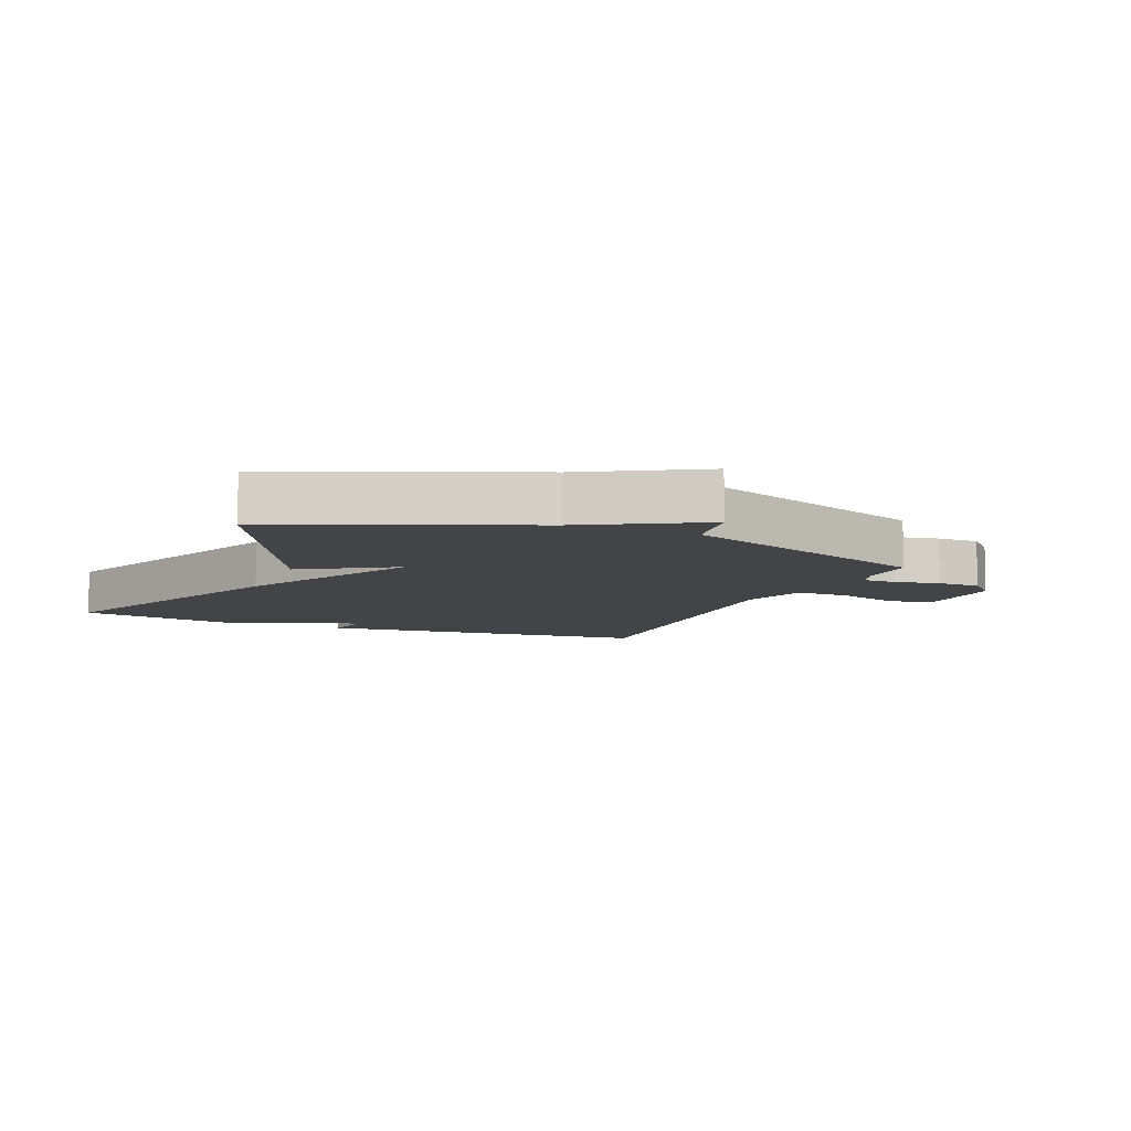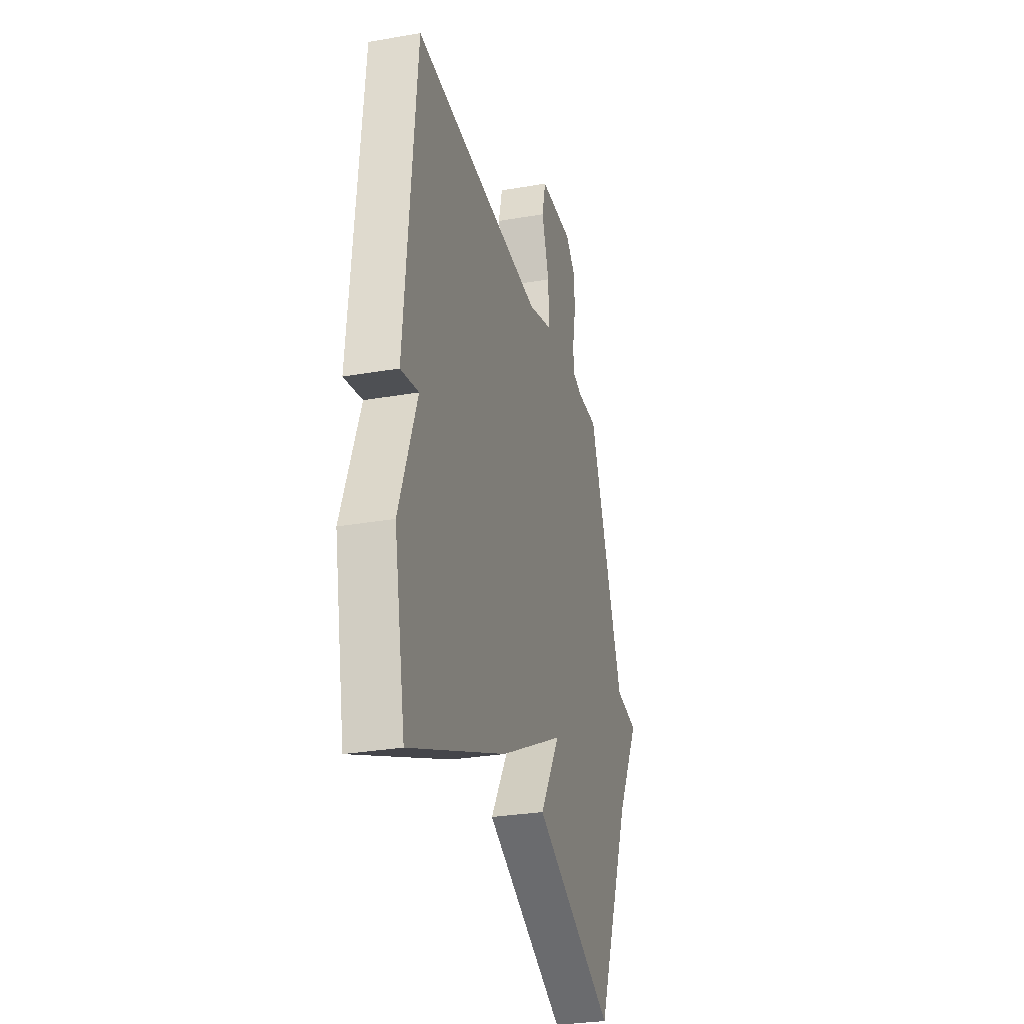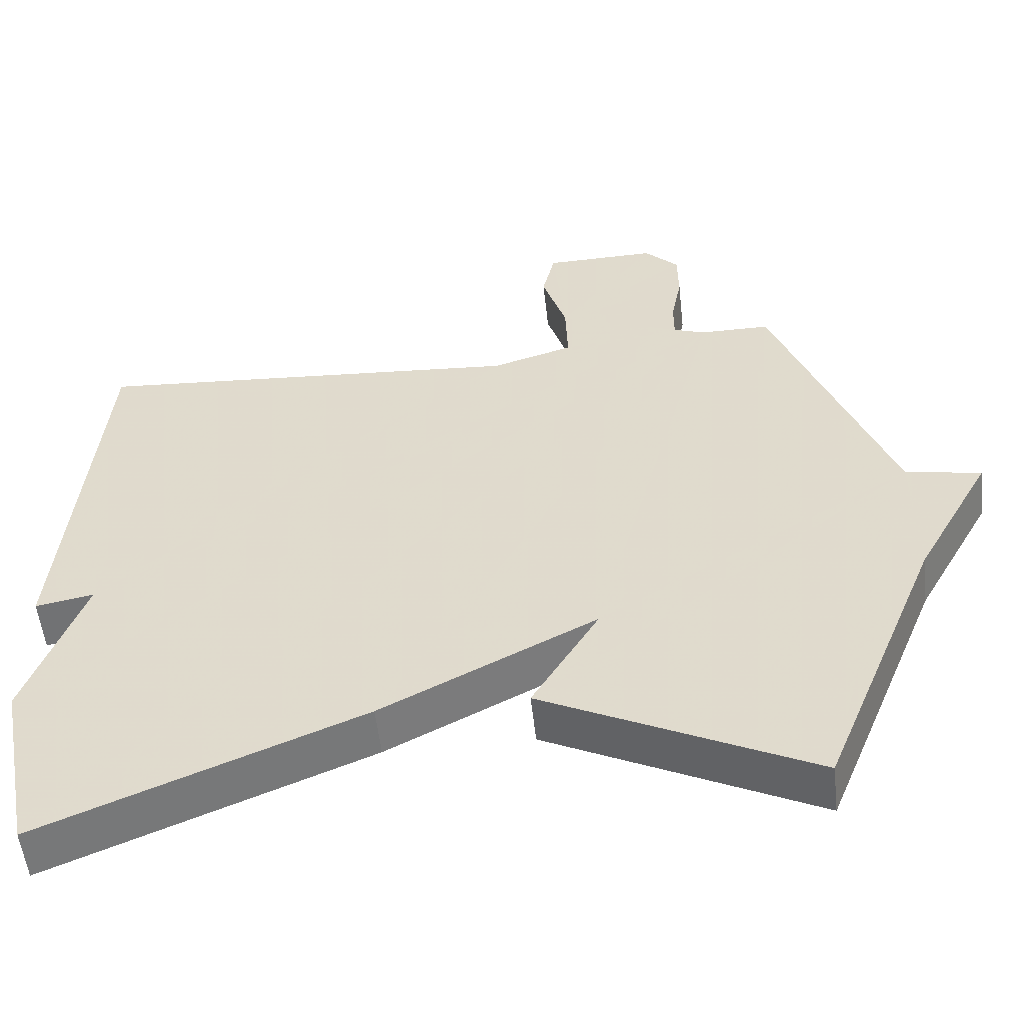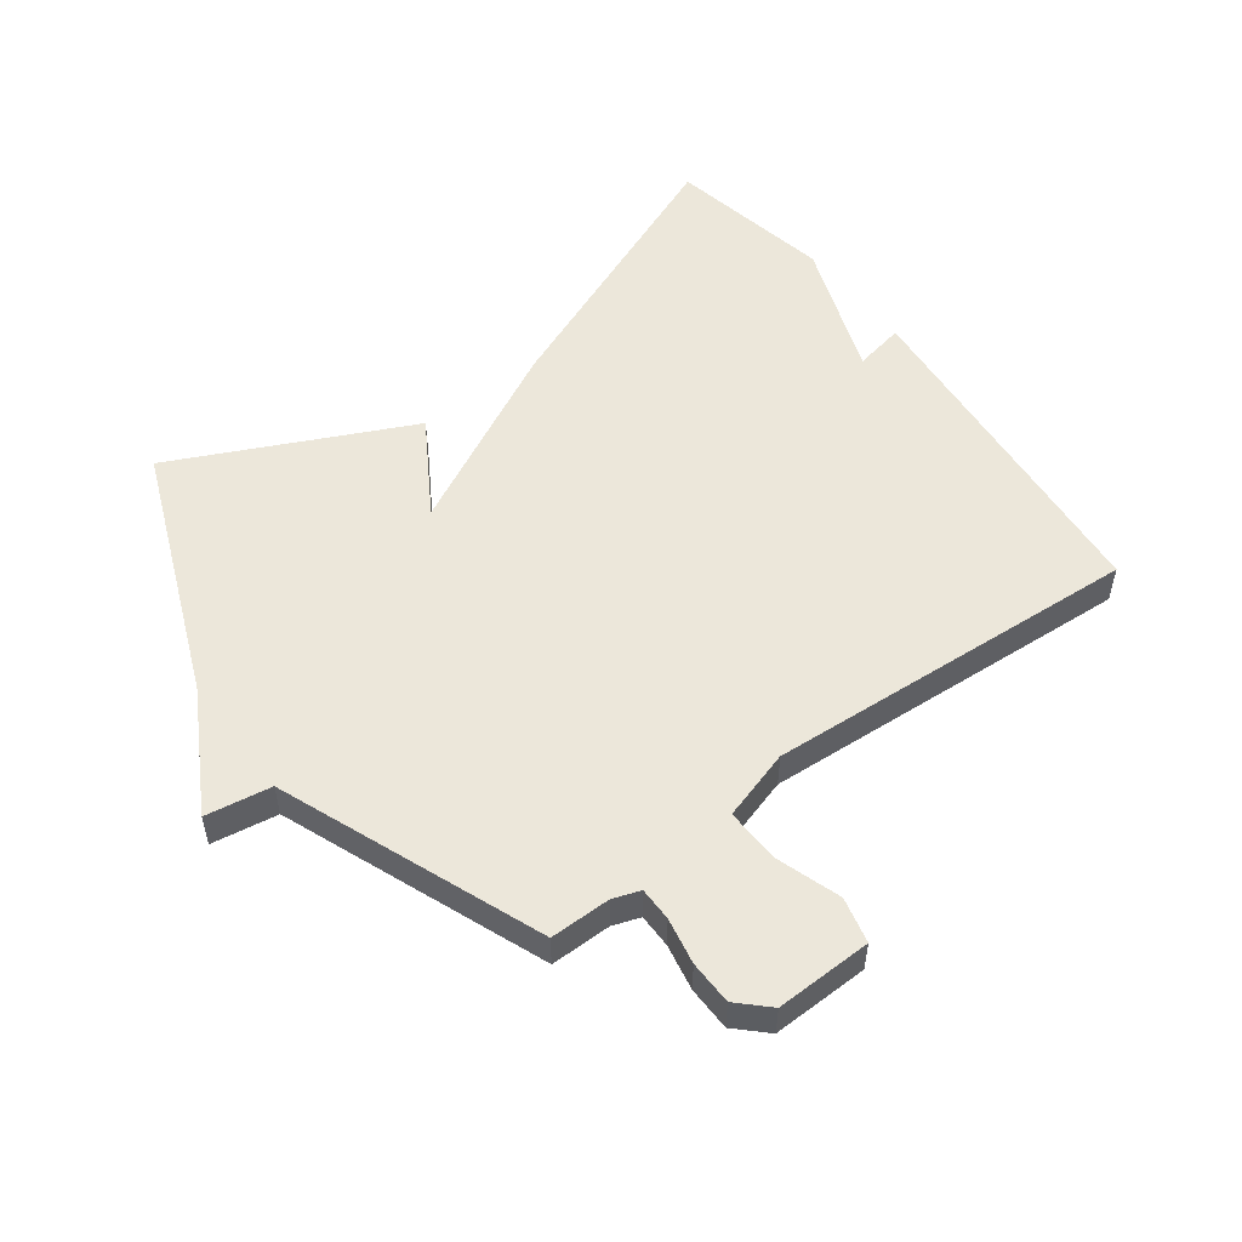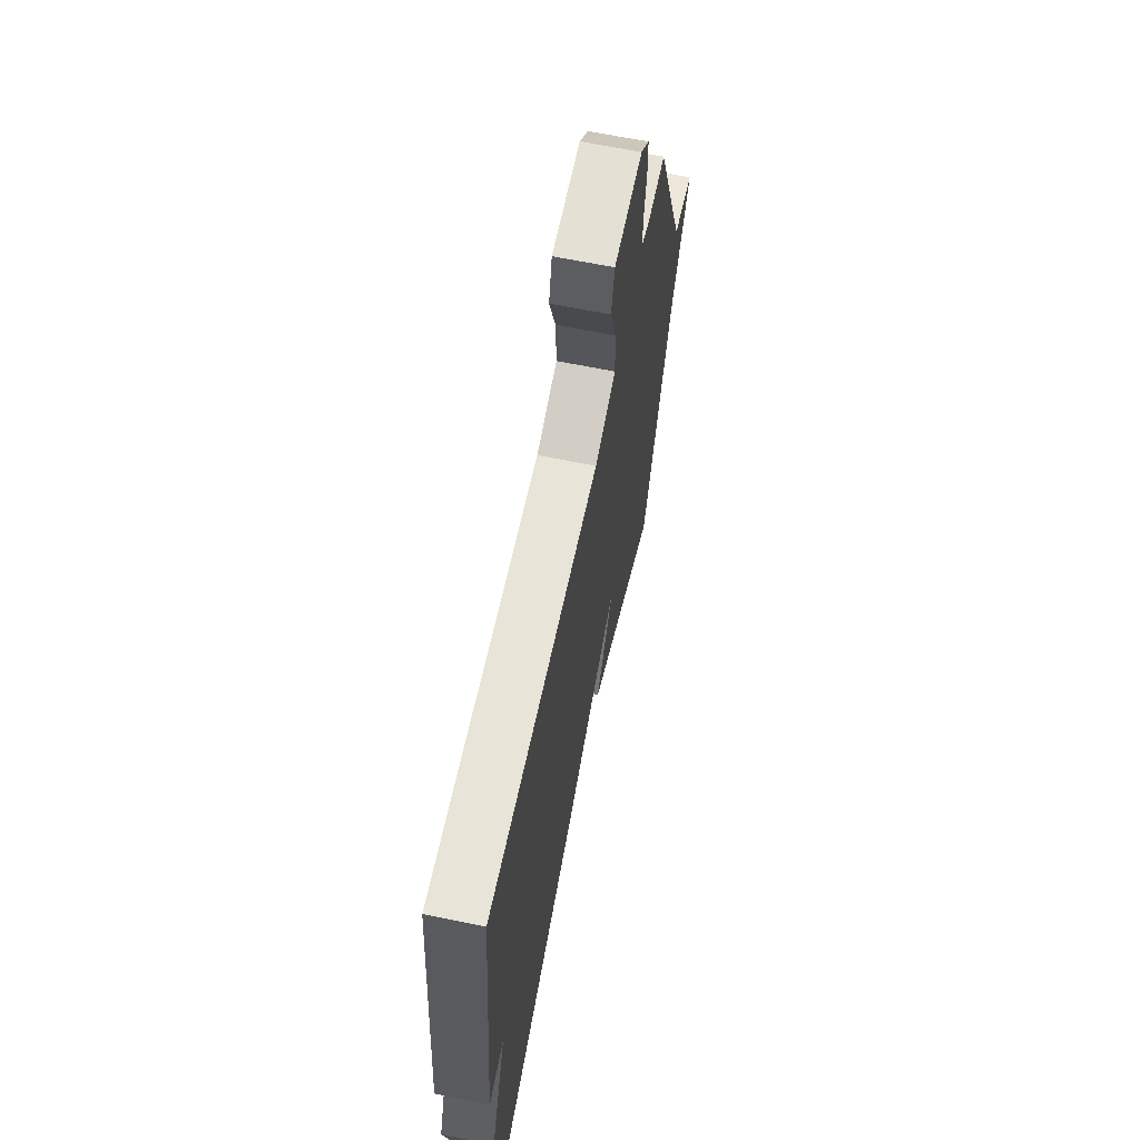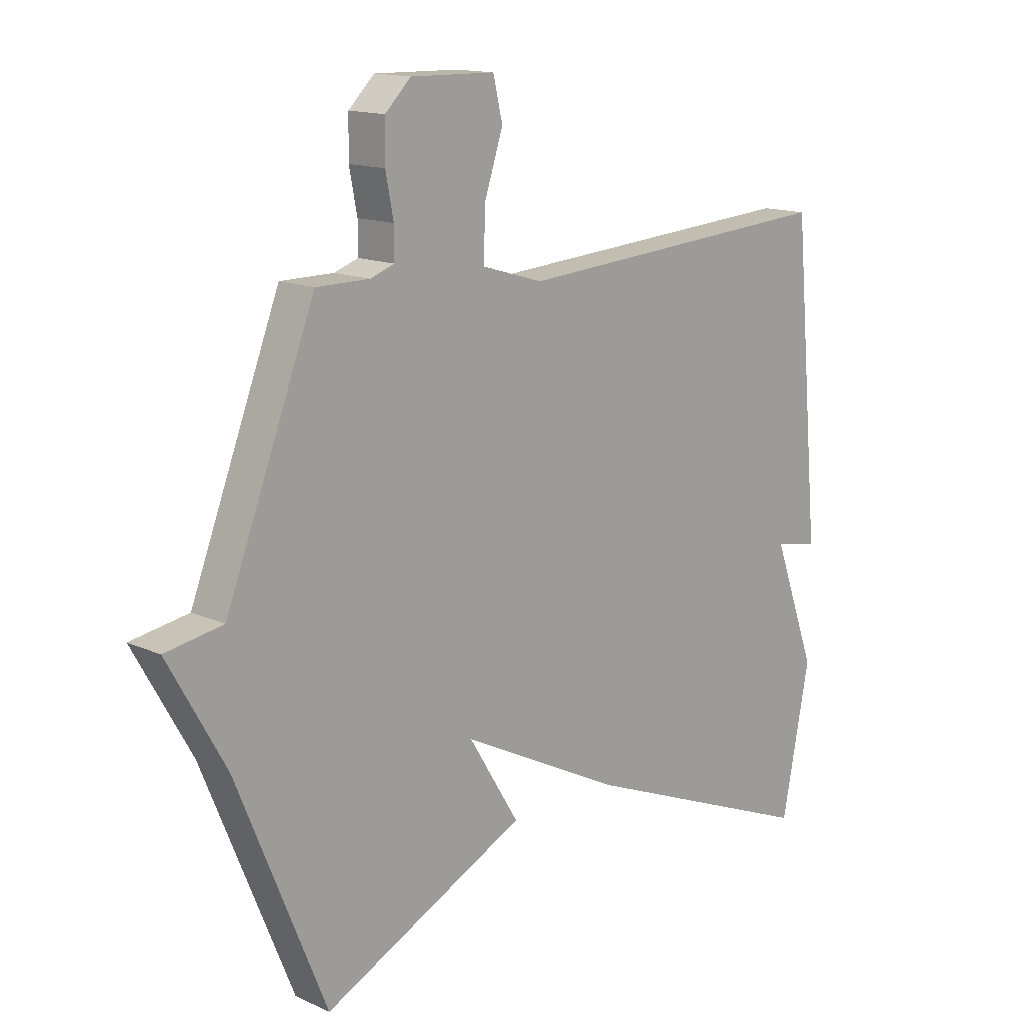
<metadata>
{"format":"obj","ext":"obj","renderer":"f3d","projection":"perspective","resolution":1024,"background":"white","views":[{"elev":-8.3,"azim":-112.8,"up":"+Y"},{"elev":-29.2,"azim":104.5,"up":"+Z"},{"elev":-53.8,"azim":-173.7,"up":"+Z"},{"elev":53.2,"azim":-36.9,"up":"+Y"},{"elev":64.2,"azim":101.7,"up":"+Z"},{"elev":14.5,"azim":-45.7,"up":"+Z"}]}
</metadata>
<code>
v -0.5 0.07 0.5
v -0.405 0.07 0.5
v -0.362 0.07 0.515
v -0.362 0.07 0.568
v -0.376 0.07 0.64
v -0.375 0.07 0.709
v -0.329 0.07 0.754
v -0.178 0.07 0.751
v -0.161 0.07 0.68
v -0.194 0.07 0.58
v -0.197 0.07 0.493
v -0.087 0.07 0.46
v 0.5 0.07 0.5
v 0.55 0.07 -0.042
v 0.471 0.07 -0.027
v 0.55 0.07 -0.242
v 0.5 0.07 -0.5
v 0.066 0.07 -0.324
v -0.225 0.07 -0.176
v -0.134 0.07 -0.324
v -0.5 0.07 -0.5
v -0.66 0.07 -0.11
v -0.763 0.07 0.073
v -0.66 0.07 0.09
v -0.5 0 0.5
v -0.405 0 0.5
v -0.362 0 0.515
v -0.362 0 0.568
v -0.376 0 0.64
v -0.375 0 0.709
v -0.329 0 0.754
v -0.178 0 0.751
v -0.161 0 0.68
v -0.194 0 0.58
v -0.197 0 0.493
v -0.087 0 0.46
v 0.5 0 0.5
v 0.55 0 -0.042
v 0.471 0 -0.027
v 0.55 0 -0.242
v 0.5 0 -0.5
v 0.066 0 -0.324
v -0.225 0 -0.176
v -0.134 0 -0.324
v -0.5 0 -0.5
v -0.66 0 -0.11
v -0.763 0 0.073
v -0.66 0 0.09
f 22 23 24
f 21 22 24
f 20 21 24
f 19 20 24
f 24 1 2
f 19 24 2
f 18 19 2
f 17 18 2
f 16 17 2
f 15 16 2
f 12 13 14 15
f 15 2 3
f 12 15 3
f 11 12 3
f 10 11 3 4
f 8 9 10
f 7 8 10
f 6 7 10
f 5 6 10
f 4 5 10
f 48 47 46
f 48 46 45
f 48 45 44
f 48 44 43
f 26 25 48
f 26 48 43
f 26 43 42
f 26 42 41
f 26 41 40
f 26 40 39
f 39 38 37 36
f 27 26 39
f 27 39 36
f 27 36 35
f 28 27 35 34
f 34 33 32
f 34 32 31
f 34 31 30
f 34 30 29
f 34 29 28
f 1 25 26 2
f 2 26 27 3
f 3 27 28 4
f 4 28 29 5
f 5 29 30 6
f 6 30 31 7
f 7 31 32 8
f 8 32 33 9
f 9 33 34 10
f 10 34 35 11
f 11 35 36 12
f 12 36 37 13
f 13 37 38 14
f 14 38 39 15
f 15 39 40 16
f 16 40 41 17
f 17 41 42 18
f 18 42 43 19
f 19 43 44 20
f 20 44 45 21
f 21 45 46 22
f 22 46 47 23
f 23 47 48 24
f 24 48 25 1

</code>
